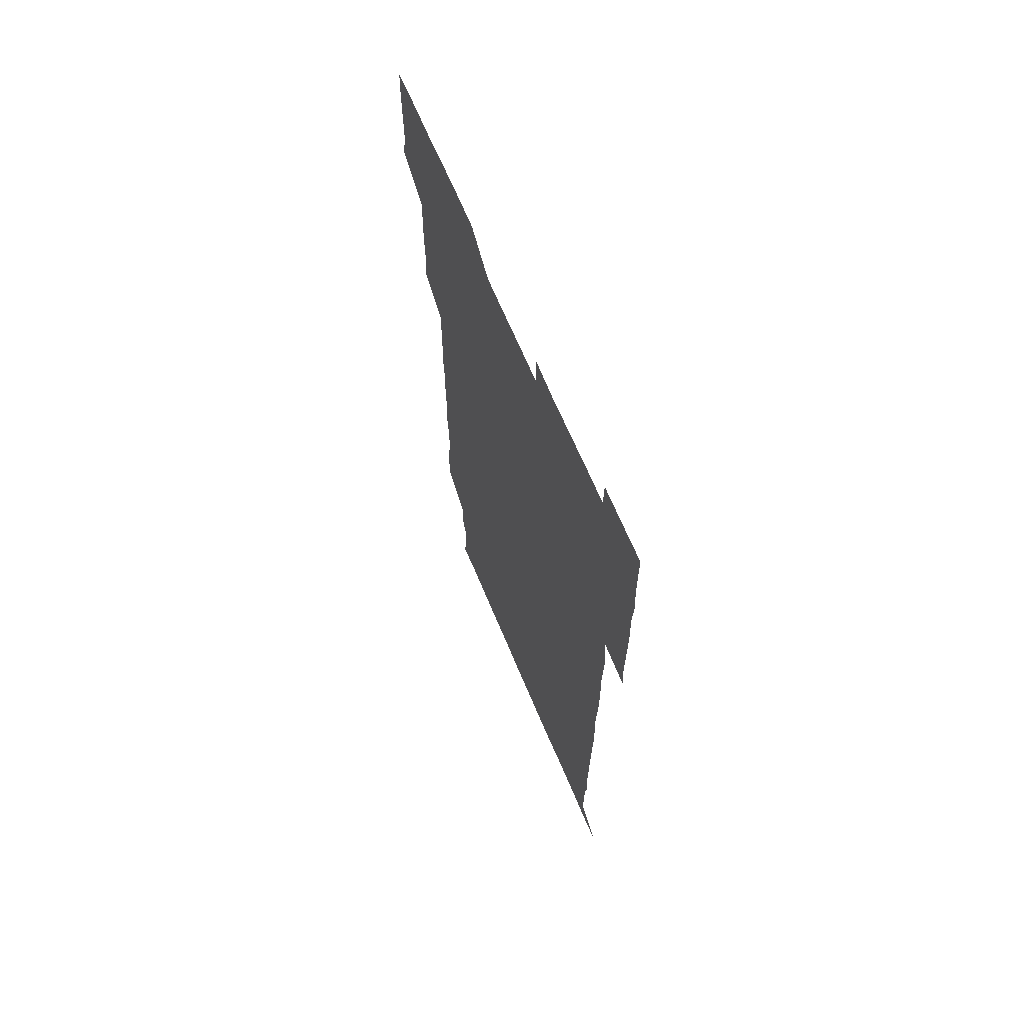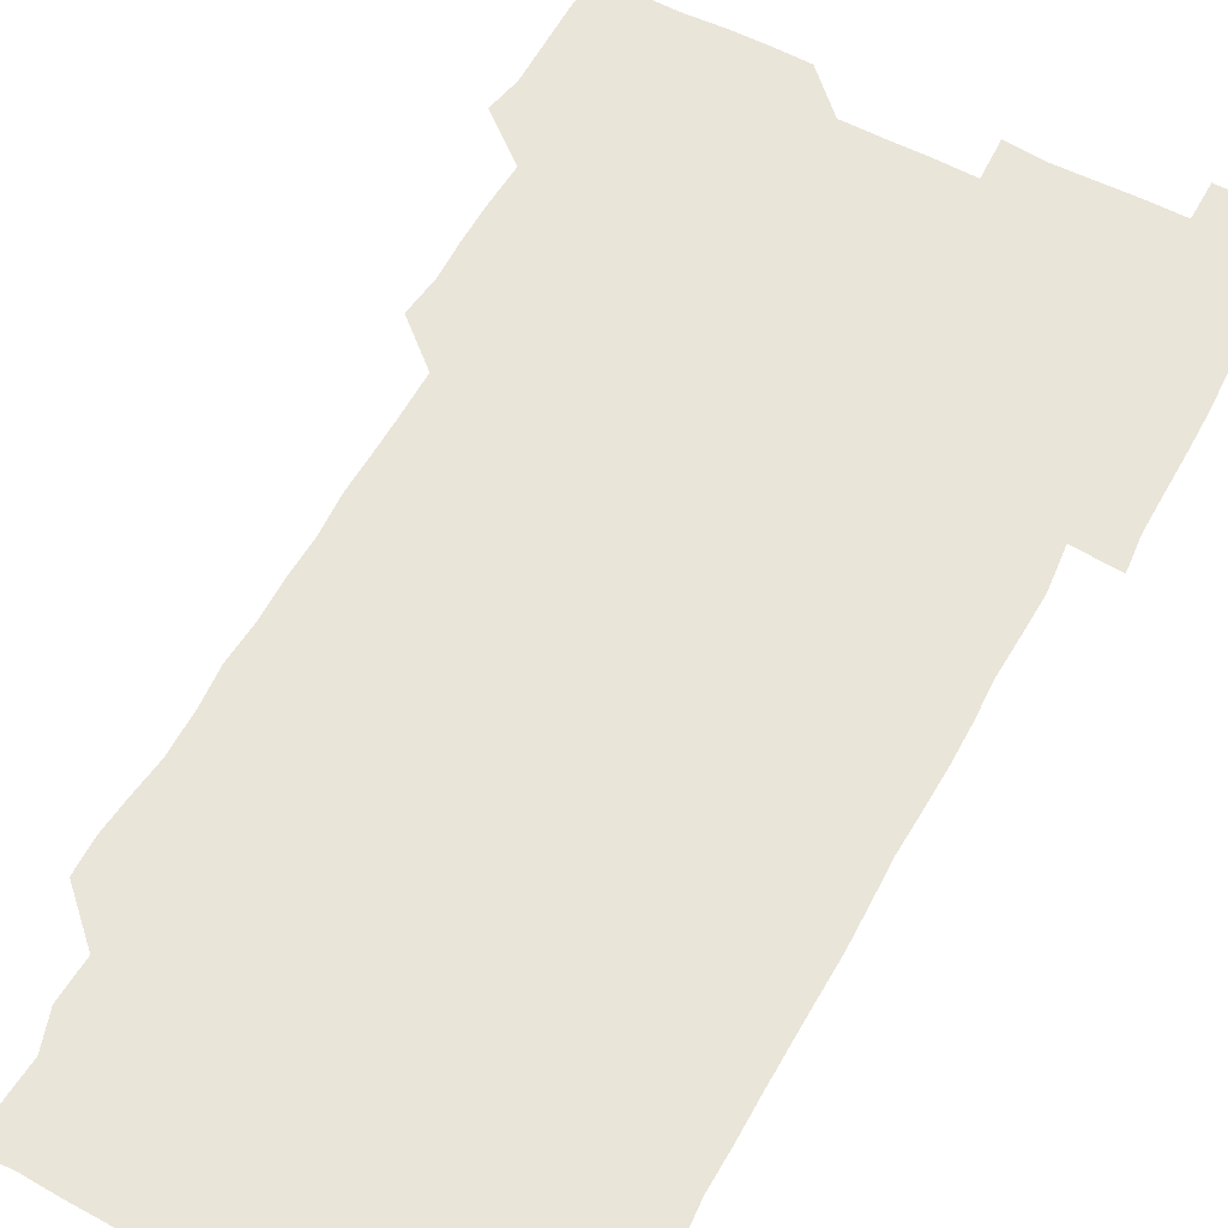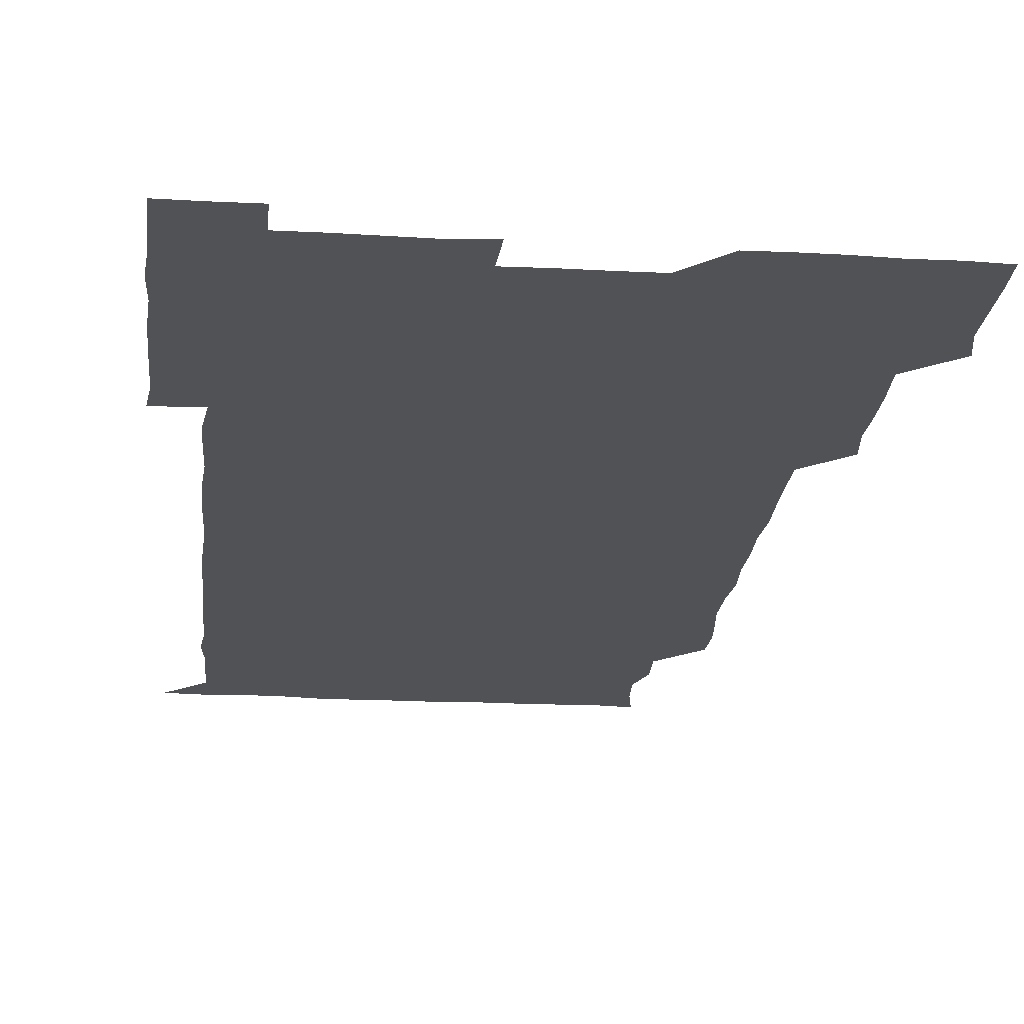
<metadata>
{"format":"obj","ext":"obj","renderer":"f3d","projection":"perspective","resolution":1024,"background":"white","views":[{"elev":67.9,"azim":67.1,"up":"+Y"},{"elev":58.0,"azim":28.2,"up":"+Z"},{"elev":-20.6,"azim":174.1,"up":"+Z"}]}
</metadata>
<code>
v 478.3 526.7 0
v 480.9 540 0
v 480.8 555.6 0
v 480.7 571 0
v 481.1 585.8 0
v 494.2 450.2 0
v 495.9 465 0
v 495.5 479.8 0
v 495.7 494.7 0
v 496.5 511.4 0
v 497.2 526.4 0
v 496.4 540.9 0
v 496.3 555.7 0
v 497.1 570 0
v 495.7 586.6 0
v 508.5 255.1 0
v 508.2 269 0
v 509.4 281.7 0
v 511.1 296.1 0
v 510.9 312.8 0
v 509.7 327.7 0
v 510.7 343.3 0
v 510.4 358.3 0
v 510.9 374.3 0
v 509.9 389.3 0
v 510.4 404.2 0
v 510.6 419.4 0
v 510.6 435.6 0
v 510.5 450.9 0
v 511.5 466.1 0
v 510.1 480.5 0
v 511 496 0
v 511.3 511 0
v 511.5 525.9 0
v 510.2 541.1 0
v 512.1 555.6 0
v 511.4 570.6 0
v 511 586.2 0
v 525.2 180 0
v 527.7 194.4 0
v 528.7 209.5 0
v 524.3 223.1 0
v 525.1 239 0
v 526.6 255.6 0
v 528 271.4 0
v 527.1 286.9 0
v 526.6 301.5 0
v 527.3 316.2 0
v 526.4 331.2 0
v 526.4 346 0
v 526.3 360.8 0
v 526.7 376 0
v 526.5 391.1 0
v 526.2 406 0
v 525.9 420.8 0
v 526.8 436.4 0
v 526.1 451.1 0
v 526.7 466.3 0
v 525.8 481 0
v 526.9 496.4 0
v 525.9 511.1 0
v 525.9 526.1 0
v 526.5 541 0
v 526.4 555.7 0
v 526.2 570.8 0
v 525.9 587 0
v 539.8 181.4 0
v 539.2 192.5 0
v 542.6 212.2 0
v 541 226.2 0
v 540.8 240.9 0
v 542.2 256.8 0
v 542 271.7 0
v 541.7 286.7 0
v 542.1 301.9 0
v 541.5 316.4 0
v 541.1 331.3 0
v 542.6 347.5 0
v 541.6 361.4 0
v 541.6 376.4 0
v 541.7 391.5 0
v 541.2 406.2 0
v 541.3 421.2 0
v 540.8 435.9 0
v 541.2 451.2 0
v 541.3 466.2 0
v 541.3 481.3 0
v 541.3 496.1 0
v 541.2 511.1 0
v 541.6 526 0
v 541.4 540.8 0
v 541.7 554.9 0
v 540.9 571.1 0
v 540.5 587 0
v 553.7 180.8 0
v 555.7 196.7 0
v 557 212.2 0
v 557 227.3 0
v 557.2 242.6 0
v 556.9 257.1 0
v 556.5 271.5 0
v 556.6 286.8 0
v 556.4 301.5 0
v 556.3 316.3 0
v 556.2 331.4 0
v 555.9 345.8 0
v 556.4 361.4 0
v 556.4 376.4 0
v 556.1 391.1 0
v 556.8 406.8 0
v 556.4 421.4 0
v 556.3 436.2 0
v 556.2 451.2 0
v 556.4 466.3 0
v 556.5 481.3 0
v 556.3 496.1 0
v 556.3 511.1 0
v 556.2 526 0
v 556.4 540.7 0
v 556.3 555.4 0
v 555.8 570.6 0
v 554.8 586.6 0
v 568.8 180.4 0
v 570.5 196.9 0
v 572.4 213.3 0
v 571.9 227.2 0
v 571.5 241.7 0
v 571.4 256.8 0
v 571.6 271.8 0
v 571.2 286.3 0
v 571.1 301.2 0
v 571.3 316.5 0
v 571.4 331.6 0
v 571.3 346.6 0
v 571.8 362 0
v 571.4 376.4 0
v 570.8 390.8 0
v 571.3 406.4 0
v 571 420.9 0
v 571.5 436.7 0
v 571.2 451.3 0
v 571.1 466.1 0
v 571.1 481.1 0
v 571 496 0
v 571.1 511 0
v 571.3 525.9 0
v 571.4 540.6 0
v 571 555.7 0
v 570 571.4 0
v 585.1 180.5 0
v 585.7 193.7 0
v 585.8 212.4 0
v 586.5 227.5 0
v 586.5 242.2 0
v 586 255.9 0
v 586.3 271.8 0
v 586.1 286.2 0
v 586.1 301.3 0
v 586.3 317 0
v 586.2 331.5 0
v 585.9 345.1 0
v 586.2 362 0
v 586.5 376.9 0
v 586.1 391.2 0
v 586.1 406.2 0
v 585.6 420.4 0
v 586.1 436.5 0
v 586.1 451.2 0
v 586.1 466.1 0
v 586.1 481.1 0
v 586.1 496.1 0
v 586.2 511.1 0
v 586.1 526 0
v 586.2 540.7 0
v 586.1 555.7 0
v 585.5 571.1 0
v 599.9 179.5 0
v 601.3 195.9 0
v 600.8 212.1 0
v 601.1 227.4 0
v 601.2 241.9 0
v 600.8 255.6 0
v 601 271.9 0
v 601.1 286.2 0
v 601.1 301.6 0
v 601 316.1 0
v 601 331 0
v 601.3 346.1 0
v 601 360.8 0
v 601 377 0
v 601.1 391.3 0
v 601.1 406.3 0
v 601 421.2 0
v 601 436.1 0
v 601.1 451.4 0
v 601.2 466.3 0
v 601 481.1 0
v 601.1 496.2 0
v 601.2 511.1 0
v 601.1 525.9 0
v 601 541.1 0
v 601.1 555.8 0
v 600.8 571.2 0
v 615.3 179.6 0
v 616.3 196.9 0
v 616.1 211.1 0
v 615.7 227 0
v 615.8 242.3 0
v 615.9 256.9 0
v 616 271.2 0
v 616.1 286.7 0
v 615.9 301.4 0
v 615.8 316.8 0
v 615.9 329.9 0
v 616.1 347 0
v 616 361.4 0
v 616 375.9 0
v 616 391.5 0
v 615.9 406.1 0
v 616 421.5 0
v 616 436 0
v 615.9 451.6 0
v 616 466.2 0
v 616 481.1 0
v 616 496.1 0
v 616 511.1 0
v 616 525.9 0
v 616.1 540.7 0
v 616.1 555.8 0
v 616.4 570.7 0
v 615.7 587 0
v 631 179.2 0
v 630.8 196.9 0
v 631.1 212.3 0
v 630.9 226.7 0
v 630.7 241.6 0
v 630.6 256.6 0
v 631.1 270.5 0
v 630.6 287.3 0
v 630.8 301.8 0
v 630.8 316.2 0
v 631.1 332 0
v 630.9 346.9 0
v 630.9 361.5 0
v 630.9 376.2 0
v 630.8 391.5 0
v 630.8 406.4 0
v 631 421.1 0
v 630.9 436.3 0
v 630.9 451.2 0
v 630.8 466.3 0
v 630.7 481.2 0
v 631.1 495.9 0
v 630.7 511.2 0
v 631 526 0
v 630.9 540.8 0
v 631 555.6 0
v 630.9 571.1 0
v 630.8 585.5 0
v 646.5 179.1 0
v 645.6 196.1 0
v 645.5 212.4 0
v 645.5 227.4 0
v 645.8 241.3 0
v 646.3 255 0
v 645.8 271.6 0
v 645.8 286.3 0
v 645.5 301.8 0
v 646 315.7 0
v 645.5 332 0
v 645.6 346.7 0
v 645.6 361.7 0
v 645.8 376.4 0
v 645.9 391.2 0
v 645.8 406.3 0
v 645.7 421.4 0
v 645.9 436.2 0
v 645.8 451.2 0
v 645.7 466.2 0
v 645.9 481.1 0
v 645.8 496.1 0
v 646.1 510.9 0
v 645.8 526.1 0
v 645.8 540.9 0
v 645.9 555.8 0
v 645.9 571.4 0
v 646 585.8 0
v 661.8 180.9 0
v 660.9 196.3 0
v 660.2 212.4 0
v 660.2 227.1 0
v 660.5 241.6 0
v 660.3 257.3 0
v 660.9 271.1 0
v 660.4 286.8 0
v 660.7 301.3 0
v 660.4 317 0
v 660.8 331.3 0
v 660.9 346.1 0
v 660.6 361.3 0
v 660.2 376.7 0
v 660.6 391.4 0
v 660.5 406.4 0
v 660.5 421.4 0
v 660.5 436.3 0
v 660.5 451.4 0
v 660.6 466.3 0
v 660.7 481.2 0
v 660.3 496.4 0
v 660.7 511.1 0
v 660.6 526.1 0
v 660.9 541 0
v 660.8 556 0
v 660.9 571 0
v 661 586.1 0
v 677.1 180.8 0
v 676.6 194.8 0
v 675.5 210.7 0
v 675.5 226.1 0
v 675.7 241.2 0
v 675.5 256.1 0
v 675.6 271.1 0
v 675.3 286.4 0
v 675.5 301.2 0
v 675 316.7 0
v 675.2 331.4 0
v 675.3 346.2 0
v 675.1 361.4 0
v 675.5 376.2 0
v 676.4 390.8 0
v 675.3 406.3 0
v 675.8 420.9 0
v 675.3 436.3 0
v 675.7 451.2 0
v 675.5 466.4 0
v 675.6 481.2 0
v 675.5 496.3 0
v 675 511.3 0
v 675.8 526.1 0
v 675.2 541.3 0
v 675.5 555.9 0
v 675.7 570.6 0
v 675.9 585.9 0
v 676 601 0
v 692 179.9 0
v 689.8 195.6 0
v 690 209.7 0
v 690.1 224.8 0
v 691.8 239 0
v 690.6 254.3 0
v 691 269.2 0
v 691 284.3 0
v 691.2 299.2 0
v 691.4 314.3 0
v 691.7 329.2 0
v 691.4 344.2 0
v 690.9 359.8 0
v 691.5 375.1 0
v 692 389.8 0
v 691.9 404.6 0
v 691.2 420 0
v 691.8 435.2 0
v 692.2 450.5 0
v 690.4 467.5 0
v 690.7 480.8 0
v 691.5 495.6 0
v 690.3 511.2 0
v 690.9 525.9 0
v 690.3 541.2 0
v 690.1 556.1 0
v 690 570.6 0
v 690.7 585.5 0
v 691 600.7 0
v 705.6 180.7 0
v 708.3 466.1 0
v 707 480 0
v 707.1 494.9 0
v 707.3 510.1 0
v 707.2 524.9 0
v 706.6 540.3 0
v 707.4 555.5 0
v 706.5 570.7 0
v 706.3 585.9 0
v 706.2 600.9 0
f 10 11 1
f 1 11 2
f 11 12 2
f 2 12 3
f 12 13 3
f 3 13 4
f 13 14 4
f 4 14 5
f 14 15 5
f 28 29 6
f 6 29 7
f 29 30 7
f 7 30 8
f 30 31 8
f 8 31 9
f 31 32 9
f 9 32 10
f 32 33 10
f 10 33 11
f 33 34 11
f 11 34 12
f 34 35 12
f 12 35 13
f 35 36 13
f 13 36 14
f 36 37 14
f 14 37 15
f 37 38 15
f 43 44 16
f 16 44 17
f 44 45 17
f 17 45 18
f 45 46 18
f 18 46 19
f 46 47 19
f 19 47 20
f 47 48 20
f 20 48 21
f 48 49 21
f 21 49 22
f 49 50 22
f 22 50 23
f 50 51 23
f 23 51 24
f 51 52 24
f 24 52 25
f 52 53 25
f 25 53 26
f 53 54 26
f 26 54 27
f 54 55 27
f 27 55 28
f 55 56 28
f 28 56 29
f 56 57 29
f 29 57 30
f 57 58 30
f 30 58 31
f 58 59 31
f 31 59 32
f 59 60 32
f 32 60 33
f 60 61 33
f 33 61 34
f 61 62 34
f 34 62 35
f 62 63 35
f 35 63 36
f 63 64 36
f 36 64 37
f 64 65 37
f 37 65 38
f 65 66 38
f 39 67 40
f 67 68 40
f 40 68 41
f 68 69 41
f 41 69 42
f 69 70 42
f 42 70 43
f 70 71 43
f 43 71 44
f 71 72 44
f 44 72 45
f 72 73 45
f 45 73 46
f 73 74 46
f 46 74 47
f 74 75 47
f 47 75 48
f 75 76 48
f 48 76 49
f 76 77 49
f 49 77 50
f 77 78 50
f 50 78 51
f 78 79 51
f 51 79 52
f 79 80 52
f 52 80 53
f 80 81 53
f 53 81 54
f 81 82 54
f 54 82 55
f 82 83 55
f 55 83 56
f 83 84 56
f 56 84 57
f 84 85 57
f 57 85 58
f 85 86 58
f 58 86 59
f 86 87 59
f 59 87 60
f 87 88 60
f 60 88 61
f 88 89 61
f 61 89 62
f 89 90 62
f 62 90 63
f 90 91 63
f 63 91 64
f 91 92 64
f 64 92 65
f 92 93 65
f 65 93 66
f 93 94 66
f 67 95 68
f 95 96 68
f 68 96 69
f 96 97 69
f 69 97 70
f 97 98 70
f 70 98 71
f 98 99 71
f 71 99 72
f 99 100 72
f 72 100 73
f 100 101 73
f 73 101 74
f 101 102 74
f 74 102 75
f 102 103 75
f 75 103 76
f 103 104 76
f 76 104 77
f 104 105 77
f 77 105 78
f 105 106 78
f 78 106 79
f 106 107 79
f 79 107 80
f 107 108 80
f 80 108 81
f 108 109 81
f 81 109 82
f 109 110 82
f 82 110 83
f 110 111 83
f 83 111 84
f 111 112 84
f 84 112 85
f 112 113 85
f 85 113 86
f 113 114 86
f 86 114 87
f 114 115 87
f 87 115 88
f 115 116 88
f 88 116 89
f 116 117 89
f 89 117 90
f 117 118 90
f 90 118 91
f 118 119 91
f 91 119 92
f 119 120 92
f 92 120 93
f 120 121 93
f 93 121 94
f 121 122 94
f 95 123 96
f 123 124 96
f 96 124 97
f 124 125 97
f 97 125 98
f 125 126 98
f 98 126 99
f 126 127 99
f 99 127 100
f 127 128 100
f 100 128 101
f 128 129 101
f 101 129 102
f 129 130 102
f 102 130 103
f 130 131 103
f 103 131 104
f 131 132 104
f 104 132 105
f 132 133 105
f 105 133 106
f 133 134 106
f 106 134 107
f 134 135 107
f 107 135 108
f 135 136 108
f 108 136 109
f 136 137 109
f 109 137 110
f 137 138 110
f 110 138 111
f 138 139 111
f 111 139 112
f 139 140 112
f 112 140 113
f 140 141 113
f 113 141 114
f 141 142 114
f 114 142 115
f 142 143 115
f 115 143 116
f 143 144 116
f 116 144 117
f 144 145 117
f 117 145 118
f 145 146 118
f 118 146 119
f 146 147 119
f 119 147 120
f 147 148 120
f 120 148 121
f 148 149 121
f 121 149 122
f 123 150 124
f 150 151 124
f 124 151 125
f 151 152 125
f 125 152 126
f 152 153 126
f 126 153 127
f 153 154 127
f 127 154 128
f 154 155 128
f 128 155 129
f 155 156 129
f 129 156 130
f 156 157 130
f 130 157 131
f 157 158 131
f 131 158 132
f 158 159 132
f 132 159 133
f 159 160 133
f 133 160 134
f 160 161 134
f 134 161 135
f 161 162 135
f 135 162 136
f 162 163 136
f 136 163 137
f 163 164 137
f 137 164 138
f 164 165 138
f 138 165 139
f 165 166 139
f 139 166 140
f 166 167 140
f 140 167 141
f 167 168 141
f 141 168 142
f 168 169 142
f 142 169 143
f 169 170 143
f 143 170 144
f 170 171 144
f 144 171 145
f 171 172 145
f 145 172 146
f 172 173 146
f 146 173 147
f 173 174 147
f 147 174 148
f 174 175 148
f 148 175 149
f 175 176 149
f 150 177 151
f 177 178 151
f 151 178 152
f 178 179 152
f 152 179 153
f 179 180 153
f 153 180 154
f 180 181 154
f 154 181 155
f 181 182 155
f 155 182 156
f 182 183 156
f 156 183 157
f 183 184 157
f 157 184 158
f 184 185 158
f 158 185 159
f 185 186 159
f 159 186 160
f 186 187 160
f 160 187 161
f 187 188 161
f 161 188 162
f 188 189 162
f 162 189 163
f 189 190 163
f 163 190 164
f 190 191 164
f 164 191 165
f 191 192 165
f 165 192 166
f 192 193 166
f 166 193 167
f 193 194 167
f 167 194 168
f 194 195 168
f 168 195 169
f 195 196 169
f 169 196 170
f 196 197 170
f 170 197 171
f 197 198 171
f 171 198 172
f 198 199 172
f 172 199 173
f 199 200 173
f 173 200 174
f 200 201 174
f 174 201 175
f 201 202 175
f 175 202 176
f 202 203 176
f 177 204 178
f 204 205 178
f 178 205 179
f 205 206 179
f 179 206 180
f 206 207 180
f 180 207 181
f 207 208 181
f 181 208 182
f 208 209 182
f 182 209 183
f 209 210 183
f 183 210 184
f 210 211 184
f 184 211 185
f 211 212 185
f 185 212 186
f 212 213 186
f 186 213 187
f 213 214 187
f 187 214 188
f 214 215 188
f 188 215 189
f 215 216 189
f 189 216 190
f 216 217 190
f 190 217 191
f 217 218 191
f 191 218 192
f 218 219 192
f 192 219 193
f 219 220 193
f 193 220 194
f 220 221 194
f 194 221 195
f 221 222 195
f 195 222 196
f 222 223 196
f 196 223 197
f 223 224 197
f 197 224 198
f 224 225 198
f 198 225 199
f 225 226 199
f 199 226 200
f 226 227 200
f 200 227 201
f 227 228 201
f 201 228 202
f 228 229 202
f 202 229 203
f 229 230 203
f 204 232 205
f 232 233 205
f 205 233 206
f 233 234 206
f 206 234 207
f 234 235 207
f 207 235 208
f 235 236 208
f 208 236 209
f 236 237 209
f 209 237 210
f 237 238 210
f 210 238 211
f 238 239 211
f 211 239 212
f 239 240 212
f 212 240 213
f 240 241 213
f 213 241 214
f 241 242 214
f 214 242 215
f 242 243 215
f 215 243 216
f 243 244 216
f 216 244 217
f 244 245 217
f 217 245 218
f 245 246 218
f 218 246 219
f 246 247 219
f 219 247 220
f 247 248 220
f 220 248 221
f 248 249 221
f 221 249 222
f 249 250 222
f 222 250 223
f 250 251 223
f 223 251 224
f 251 252 224
f 224 252 225
f 252 253 225
f 225 253 226
f 253 254 226
f 226 254 227
f 254 255 227
f 227 255 228
f 255 256 228
f 228 256 229
f 256 257 229
f 229 257 230
f 257 258 230
f 230 258 231
f 258 259 231
f 232 260 233
f 260 261 233
f 233 261 234
f 261 262 234
f 234 262 235
f 262 263 235
f 235 263 236
f 263 264 236
f 236 264 237
f 264 265 237
f 237 265 238
f 265 266 238
f 238 266 239
f 266 267 239
f 239 267 240
f 267 268 240
f 240 268 241
f 268 269 241
f 241 269 242
f 269 270 242
f 242 270 243
f 270 271 243
f 243 271 244
f 271 272 244
f 244 272 245
f 272 273 245
f 245 273 246
f 273 274 246
f 246 274 247
f 274 275 247
f 247 275 248
f 275 276 248
f 248 276 249
f 276 277 249
f 249 277 250
f 277 278 250
f 250 278 251
f 278 279 251
f 251 279 252
f 279 280 252
f 252 280 253
f 280 281 253
f 253 281 254
f 281 282 254
f 254 282 255
f 282 283 255
f 255 283 256
f 283 284 256
f 256 284 257
f 284 285 257
f 257 285 258
f 285 286 258
f 258 286 259
f 286 287 259
f 260 288 261
f 288 289 261
f 261 289 262
f 289 290 262
f 262 290 263
f 290 291 263
f 263 291 264
f 291 292 264
f 264 292 265
f 292 293 265
f 265 293 266
f 293 294 266
f 266 294 267
f 294 295 267
f 267 295 268
f 295 296 268
f 268 296 269
f 296 297 269
f 269 297 270
f 297 298 270
f 270 298 271
f 298 299 271
f 271 299 272
f 299 300 272
f 272 300 273
f 300 301 273
f 273 301 274
f 301 302 274
f 274 302 275
f 302 303 275
f 275 303 276
f 303 304 276
f 276 304 277
f 304 305 277
f 277 305 278
f 305 306 278
f 278 306 279
f 306 307 279
f 279 307 280
f 307 308 280
f 280 308 281
f 308 309 281
f 281 309 282
f 309 310 282
f 282 310 283
f 310 311 283
f 283 311 284
f 311 312 284
f 284 312 285
f 312 313 285
f 285 313 286
f 313 314 286
f 286 314 287
f 314 315 287
f 288 316 289
f 316 317 289
f 289 317 290
f 317 318 290
f 290 318 291
f 318 319 291
f 291 319 292
f 319 320 292
f 292 320 293
f 320 321 293
f 293 321 294
f 321 322 294
f 294 322 295
f 322 323 295
f 295 323 296
f 323 324 296
f 296 324 297
f 324 325 297
f 297 325 298
f 325 326 298
f 298 326 299
f 326 327 299
f 299 327 300
f 327 328 300
f 300 328 301
f 328 329 301
f 301 329 302
f 329 330 302
f 302 330 303
f 330 331 303
f 303 331 304
f 331 332 304
f 304 332 305
f 332 333 305
f 305 333 306
f 333 334 306
f 306 334 307
f 334 335 307
f 307 335 308
f 335 336 308
f 308 336 309
f 336 337 309
f 309 337 310
f 337 338 310
f 310 338 311
f 338 339 311
f 311 339 312
f 339 340 312
f 312 340 313
f 340 341 313
f 313 341 314
f 341 342 314
f 314 342 315
f 342 343 315
f 316 345 317
f 345 346 317
f 317 346 318
f 346 347 318
f 318 347 319
f 347 348 319
f 319 348 320
f 348 349 320
f 320 349 321
f 349 350 321
f 321 350 322
f 350 351 322
f 322 351 323
f 351 352 323
f 323 352 324
f 352 353 324
f 324 353 325
f 353 354 325
f 325 354 326
f 354 355 326
f 326 355 327
f 355 356 327
f 327 356 328
f 356 357 328
f 328 357 329
f 357 358 329
f 329 358 330
f 358 359 330
f 330 359 331
f 359 360 331
f 331 360 332
f 360 361 332
f 332 361 333
f 361 362 333
f 333 362 334
f 362 363 334
f 334 363 335
f 363 364 335
f 335 364 336
f 364 365 336
f 336 365 337
f 365 366 337
f 337 366 338
f 366 367 338
f 338 367 339
f 367 368 339
f 339 368 340
f 368 369 340
f 340 369 341
f 369 370 341
f 341 370 342
f 370 371 342
f 342 371 343
f 371 372 343
f 343 372 344
f 372 373 344
f 345 374 346
f 364 375 365
f 375 376 365
f 365 376 366
f 376 377 366
f 366 377 367
f 377 378 367
f 367 378 368
f 378 379 368
f 368 379 369
f 379 380 369
f 369 380 370
f 380 381 370
f 370 381 371
f 381 382 371
f 371 382 372
f 382 383 372
f 372 383 373
f 383 384 373

</code>
